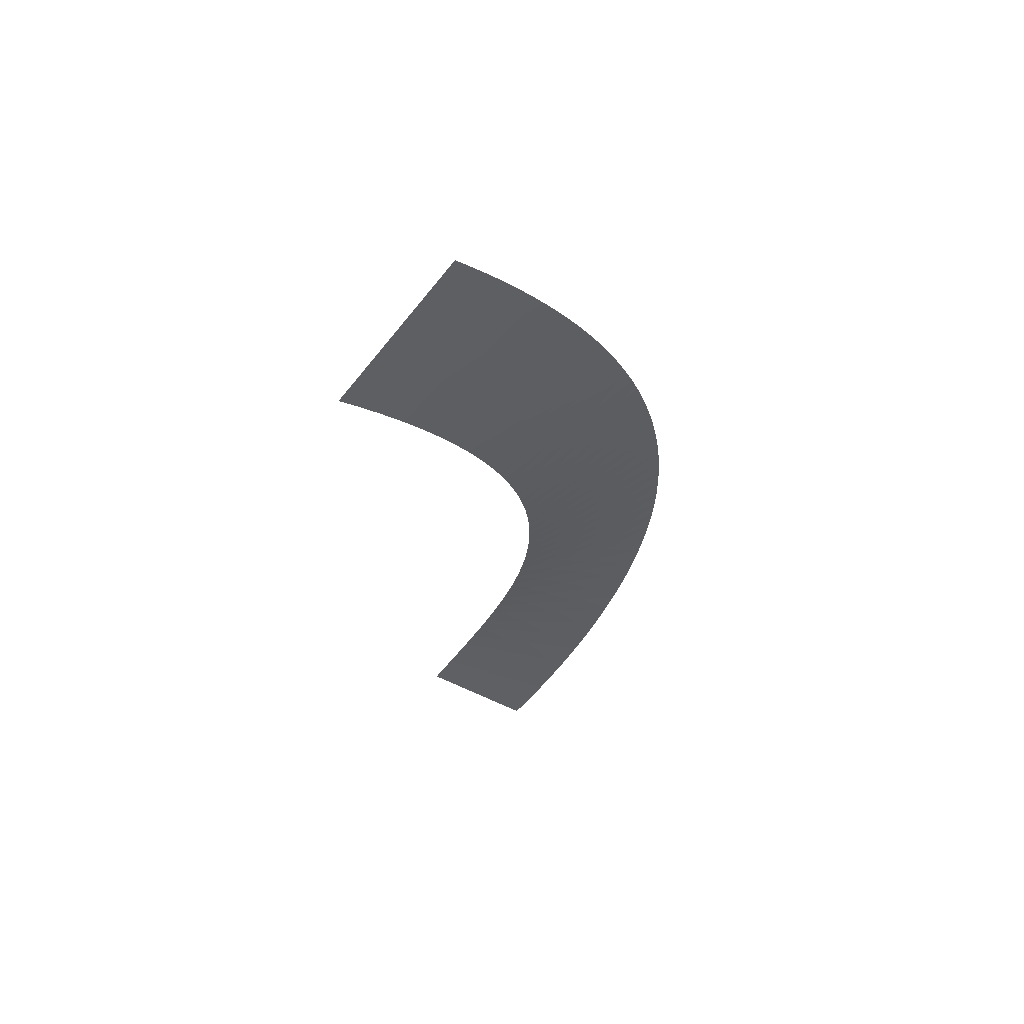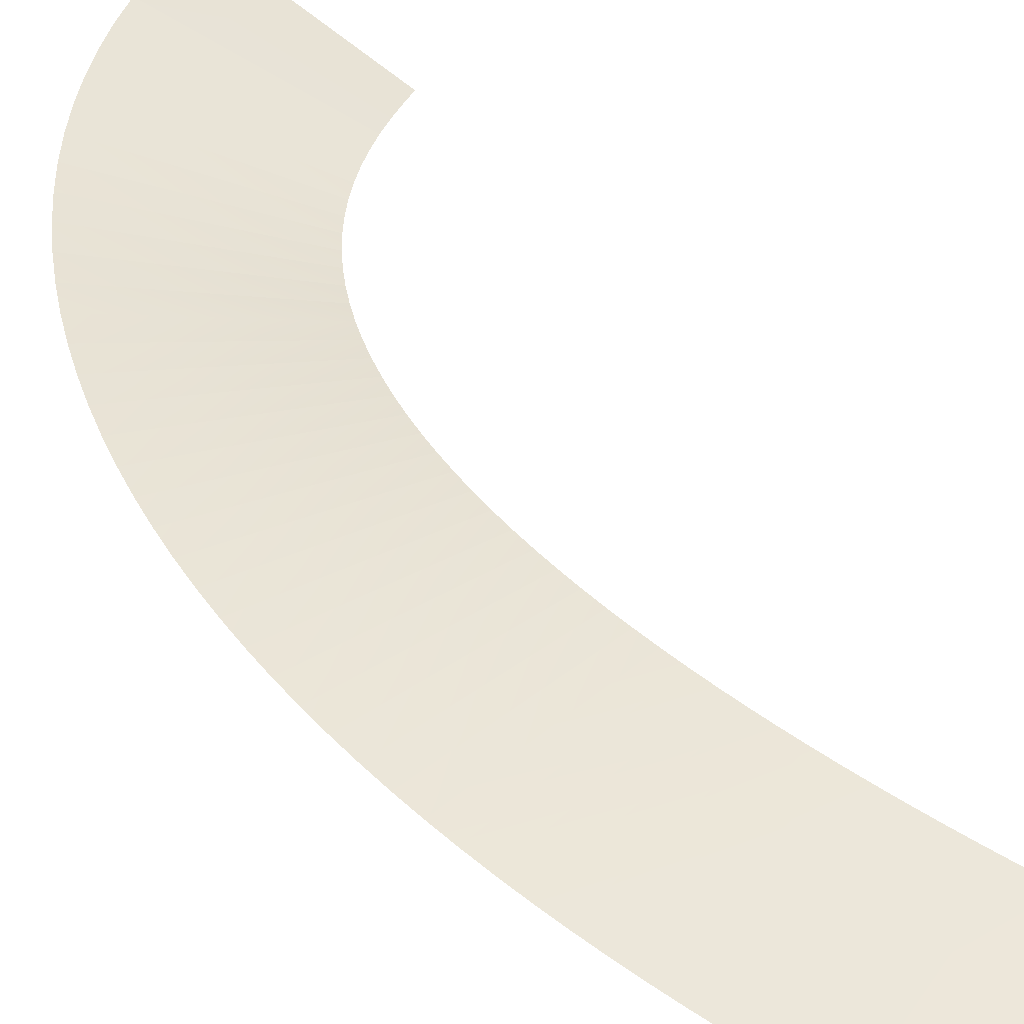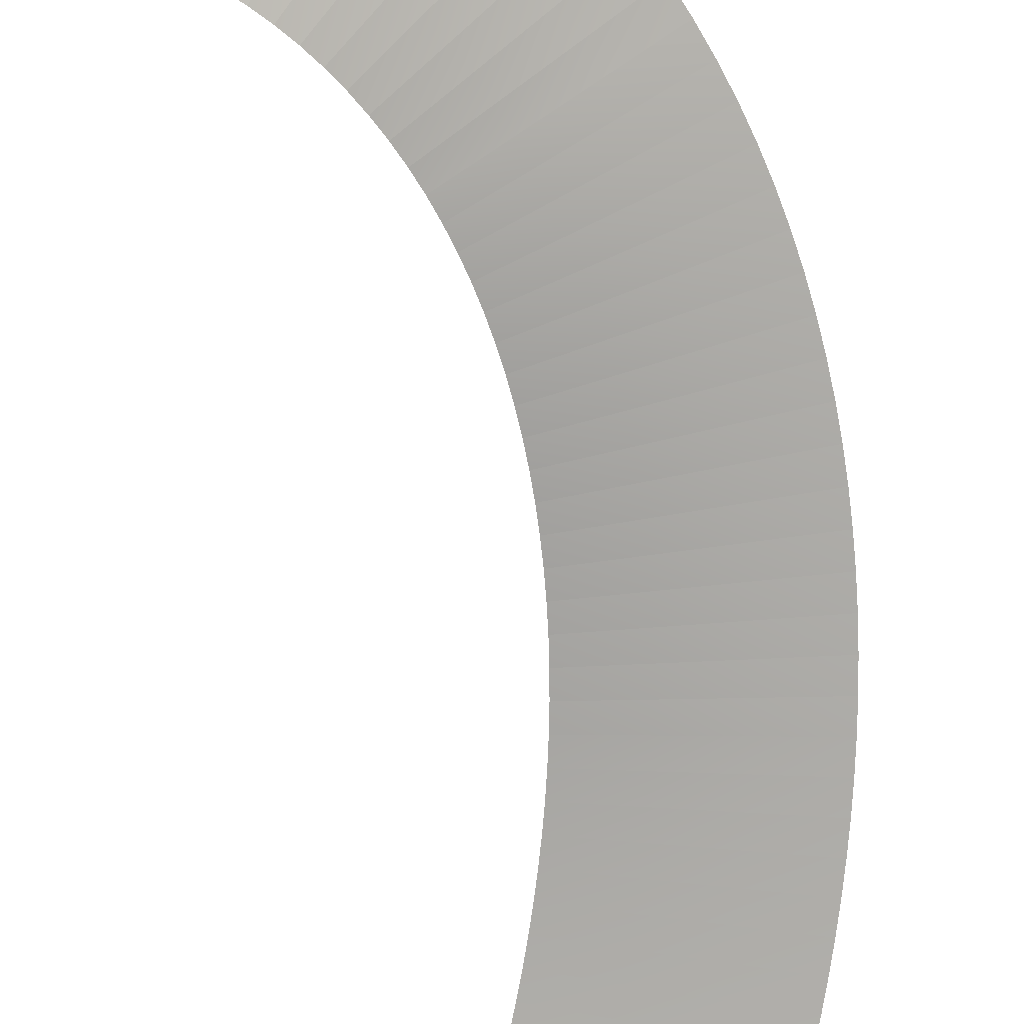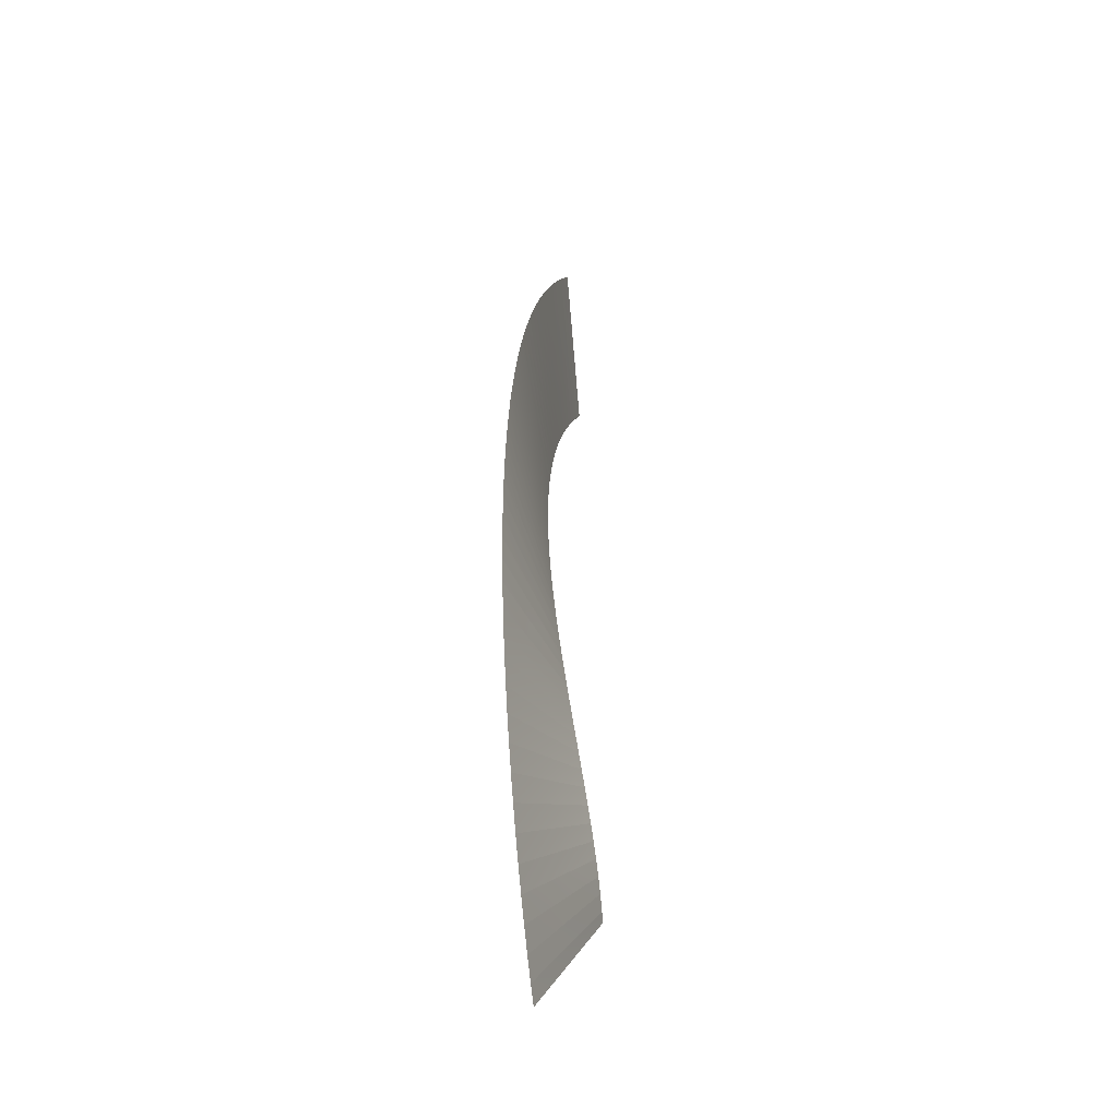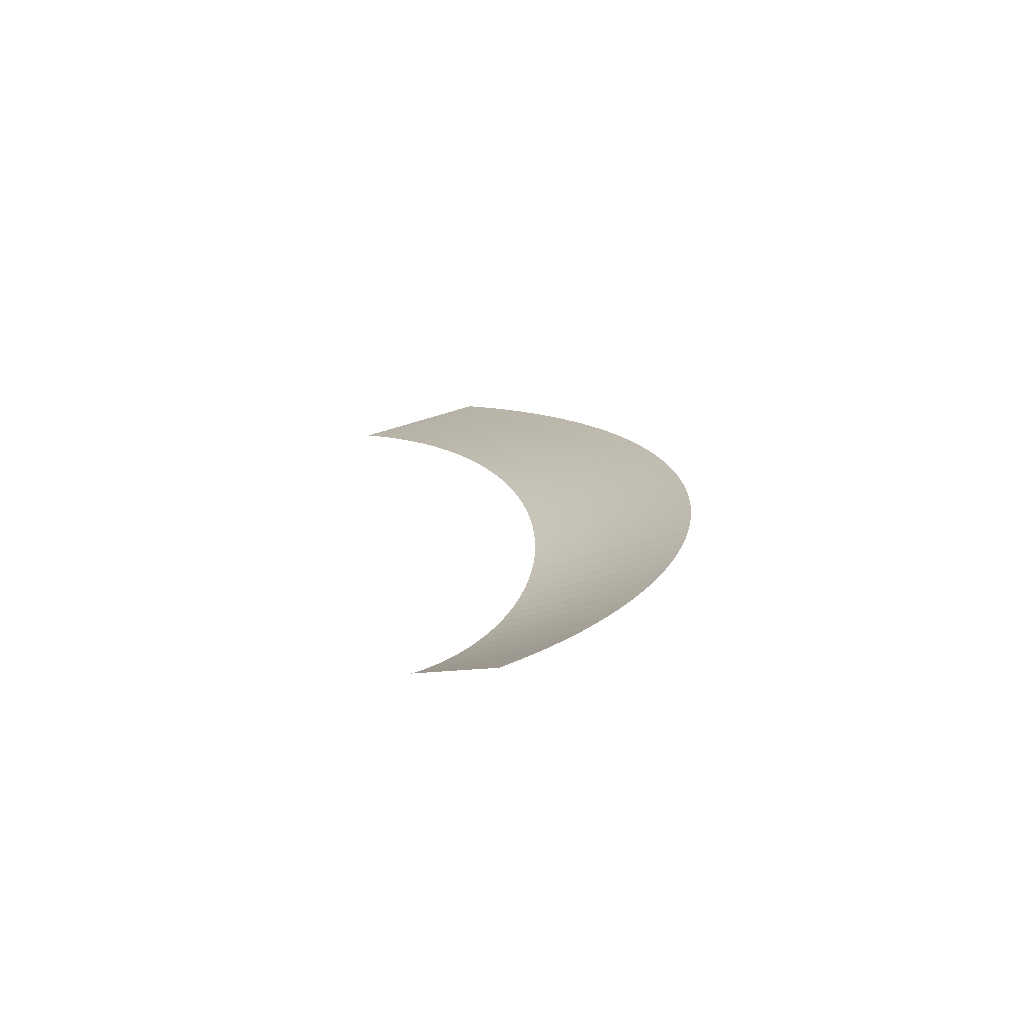
<metadata>
{"format":"obj","ext":"obj","renderer":"f3d","projection":"perspective","resolution":1024,"background":"white","views":[{"elev":60.8,"azim":143.9,"up":"+Z"},{"elev":46.7,"azim":-23.4,"up":"+Y"},{"elev":-74.0,"azim":-159.6,"up":"+Y"},{"elev":-41.6,"azim":-83.6,"up":"+Z"},{"elev":-72.3,"azim":-174.6,"up":"+Z"}]}
</metadata>
<code>
g Track1_track_16
v -131.3 6.539e-06 80.78
v -132.6 0.1955 79.22
v -127.4 2.18e-06 77.67
v -128.6 0.1944 76.15
v -123.6 -2.18e-06 74.55
v -124.7 0.1934 73.07
v -119.7 -6.539e-06 71.43
v -120.8 0.1924 70
v -132.6 0.1955 79.22
v -133.8 0.3824 77.64
v -128.6 0.1944 76.15
v -129.8 0.3783 74.63
v -124.7 0.1934 73.07
v -125.9 0.3742 71.61
v -120.8 0.1924 70
v -121.9 0.3701 68.6
v -133.8 0.3824 77.64
v -135 0.5632 76.05
v -129.8 0.3783 74.63
v -131 0.554 73.09
v -125.9 0.3742 71.61
v -127 0.5447 70.14
v -121.9 0.3701 68.6
v -122.9 0.5355 67.18
v -135 0.5632 76.05
v -136.1 0.738 74.44
v -131 0.554 73.09
v -132.1 0.7215 71.54
v -127 0.5447 70.14
v -128 0.7049 68.65
v -122.9 0.5355 67.18
v -124 0.6884 65.76
v -136.1 0.738 74.44
v -137.3 0.9084 72.79
v -132.1 0.7215 71.54
v -133.2 0.8823 69.96
v -128 0.7049 68.65
v -129.1 0.8562 67.14
v -124 0.6884 65.76
v -125 0.8301 64.31
v -137.3 0.9084 72.79
v -138.4 1.072 71.13
v -133.2 0.8823 69.96
v -134.3 1.035 68.37
v -129.1 0.8562 67.14
v -130.1 0.9966 65.61
v -125 0.8301 64.31
v -126 0.9587 62.85
v -138.4 1.072 71.13
v -139.5 1.232 69.43
v -134.3 1.035 68.37
v -135.3 1.18 66.75
v -130.1 0.9966 65.61
v -131.1 1.127 64.06
v -126 0.9587 62.85
v -126.9 1.075 61.37
v -139.5 1.232 69.43
v -140.6 1.384 67.72
v -135.3 1.18 66.75
v -136.4 1.316 65.11
v -131.1 1.127 64.06
v -132.1 1.247 62.5
v -126.9 1.075 61.37
v -127.9 1.178 59.89
v -140.6 1.384 67.72
v -141.7 1.532 65.98
v -136.4 1.316 65.11
v -137.4 1.444 63.44
v -132.1 1.247 62.5
v -133.1 1.356 60.91
v -127.9 1.178 59.89
v -128.8 1.269 58.38
v -141.7 1.532 65.98
v -142.7 1.672 64.22
v -137.4 1.444 63.44
v -138.3 1.563 61.77
v -133.1 1.356 60.91
v -134 1.454 59.31
v -128.8 1.269 58.38
v -129.6 1.345 56.86
v -142.7 1.672 64.22
v -143.7 1.807 62.43
v -138.3 1.563 61.77
v -139.3 1.674 60.06
v -134 1.454 59.31
v -134.9 1.541 57.7
v -129.6 1.345 56.86
v -130.5 1.408 55.33
v -143.7 1.807 62.43
v -144.6 1.934 60.62
v -139.3 1.674 60.06
v -140.2 1.775 58.35
v -134.9 1.541 57.7
v -135.7 1.616 56.07
v -130.5 1.408 55.33
v -131.3 1.457 53.79
v -144.6 1.934 60.62
v -145.5 2.056 58.79
v -140.2 1.775 58.35
v -141 1.868 56.61
v -135.7 1.616 56.07
v -136.5 1.68 54.42
v -131.3 1.457 53.79
v -132 1.493 52.24
v -145.5 2.056 58.79
v -146.4 2.171 56.93
v -141 1.868 56.61
v -141.9 1.952 54.84
v -136.5 1.68 54.42
v -137.3 1.733 52.76
v -132 1.493 52.24
v -132.8 1.514 50.67
v -146.4 2.171 56.93
v -147.2 2.28 55.03
v -141.9 1.952 54.84
v -142.6 2.027 53.05
v -137.3 1.733 52.76
v -138.1 1.774 51.07
v -132.8 1.514 50.67
v -133.5 1.522 49.09
v -147.2 2.28 55.03
v -148 2.381 53.13
v -142.6 2.027 53.05
v -143.4 2.092 51.26
v -138.1 1.774 51.07
v -138.8 1.804 49.39
v -133.5 1.522 49.09
v -134.1 1.515 47.52
v -148 2.381 53.13
v -148.8 2.475 51.2
v -144.1 2.148 49.44
v -143.4 2.092 51.26
v -139.4 1.821 47.68
v -138.8 1.804 49.39
v -134.8 1.494 45.93
v -134.1 1.515 47.52
v -148.8 2.475 51.2
v -149.5 2.562 49.25
v -144.8 2.195 47.61
v -144.1 2.148 49.44
v -140.1 1.827 45.97
v -139.4 1.821 47.68
v -135.3 1.46 44.33
v -134.8 1.494 45.93
v -149.5 2.562 49.25
v -150.1 2.642 47.26
v -145.4 2.232 45.75
v -144.8 2.195 47.61
v -140.6 1.822 44.24
v -140.1 1.827 45.97
v -135.9 1.412 42.72
v -135.3 1.46 44.33
v -150.1 2.642 47.26
v -150.7 2.715 45.26
v -145.9 2.26 43.88
v -145.4 2.232 45.75
v -141.2 1.805 42.5
v -140.6 1.822 44.24
v -136.4 1.349 41.11
v -135.9 1.412 42.72
v -150.7 2.715 45.26
v -151.3 2.78 43.23
v -146.5 2.278 41.99
v -145.9 2.26 43.88
v -141.6 1.776 40.74
v -141.2 1.805 42.5
v -136.8 1.274 39.5
v -136.4 1.349 41.11
v -151.3 2.78 43.23
v -151.8 2.838 41.17
v -146.9 2.287 40.07
v -146.5 2.278 41.99
v -142.1 1.735 38.97
v -141.6 1.776 40.74
v -137.2 1.184 37.87
v -136.8 1.274 39.5
v -151.8 2.838 41.17
v -152.2 2.888 39.09
v -147.3 2.286 38.14
v -146.9 2.287 40.07
v -142.5 1.684 37.19
v -142.1 1.735 38.97
v -137.6 1.082 36.24
v -137.2 1.184 37.87
v -152.2 2.888 39.09
v -152.6 2.93 36.99
v -147.7 2.276 36.2
v -147.3 2.286 38.14
v -142.8 1.621 35.41
v -142.5 1.684 37.19
v -137.9 0.9665 34.62
v -137.6 1.082 36.24
v -152.6 2.93 36.99
v -152.9 2.965 34.86
v -148 2.256 34.24
v -147.7 2.276 36.2
v -143.1 1.547 33.61
v -142.8 1.621 35.41
v -138.2 0.8386 32.99
v -137.9 0.9665 34.62
v -152.9 2.965 34.86
v -153.1 2.992 32.72
v -148.2 2.228 32.27
v -148 2.256 34.24
v -143.3 1.464 31.82
v -143.1 1.547 33.61
v -138.4 0.6993 31.36
v -138.2 0.8386 32.99
v -153.1 2.992 32.72
v -153.2 3.011 30.57
v -148.3 2.19 30.3
v -148.2 2.228 32.27
v -143.4 1.37 30.03
v -143.3 1.464 31.82
v -138.5 0.5495 29.75
v -138.4 0.6993 31.36
v -153.2 3.011 30.57
v -153.3 3.022 28.4
v -148.4 2.144 28.31
v -148.3 2.19 30.3
v -143.5 1.267 28.23
v -143.4 1.37 30.03
v -138.6 0.3888 28.14
v -138.5 0.5495 29.75
v -153.3 3.022 28.4
v -153.3 3.026 26.21
v -148.4 2.09 26.32
v -148.4 2.144 28.31
v -143.5 1.154 26.43
v -143.5 1.267 28.23
v -138.6 0.2182 26.53
v -138.6 0.3888 28.14
v -153.3 3.026 26.21
v -153.2 3.023 24.02
v -148.3 2.029 24.33
v -148.4 2.09 26.32
v -143.5 1.034 24.64
v -143.5 1.154 26.43
v -138.6 0.03973 24.95
v -138.6 0.2182 26.53
v -153.2 3.023 24.02
v -153 3.013 21.83
v -148.2 1.96 22.34
v -148.3 2.029 24.33
v -143.4 0.9066 22.85
v -143.5 1.034 24.64
v -138.5 -0.1464 23.37
v -138.6 0.03973 24.95
v -153 3.013 21.83
v -152.7 2.996 19.62
v -148 1.884 20.35
v -148.2 1.96 22.34
v -143.2 0.7726 21.08
v -143.4 0.9066 22.85
v -138.4 -0.3389 21.8
v -138.5 -0.1464 23.37
v -152.7 2.996 19.62
v -152.4 2.973 17.43
v -147.6 1.803 18.38
v -148 1.884 20.35
v -142.9 0.6341 19.32
v -143.2 0.7726 21.08
v -138.2 -0.5352 20.27
v -138.4 -0.3389 21.8
v -152.4 2.973 17.43
v -151.9 2.944 15.25
v -147.6 1.803 18.38
v -147.2 1.718 16.42
v -142.9 0.6341 19.32
v -142.5 0.4915 17.59
v -138.2 -0.5352 20.27
v -137.9 -0.7346 18.75
v -151.9 2.944 15.25
v -151.3 2.91 13.07
v -147.2 1.718 16.42
v -146.7 1.628 14.47
v -142.5 0.4915 17.59
v -142.1 0.3464 15.87
v -137.9 -0.7346 18.75
v -137.5 -0.9354 17.26
v -151.3 2.91 13.07
v -150.6 2.872 10.92
v -146.7 1.628 14.47
v -146.1 1.536 12.54
v -142.1 0.3464 15.87
v -141.6 0.2004 14.17
v -137.5 -0.9354 17.26
v -137.1 -1.135 15.8
v -150.6 2.872 10.92
v -149.8 2.83 8.794
v -146.1 1.536 12.54
v -145.4 1.443 10.66
v -141.6 0.2004 14.17
v -141 0.05606 12.52
v -137.1 -1.135 15.8
v -136.6 -1.331 14.38
v -149.8 2.83 8.794
v -148.8 2.784 6.705
v -145.4 1.443 10.66
v -144.6 1.35 8.801
v -141 0.05606 12.52
v -140.3 -0.0853 10.9
v -136.6 -1.331 14.38
v -136 -1.52 12.99
v -148.8 2.784 6.705
v -147.8 2.737 4.665
v -144.6 1.35 8.801
v -143.6 1.258 6.995
v -140.3 -0.0853 10.9
v -139.5 -0.2207 9.325
v -136 -1.52 12.99
v -135.3 -1.7 11.66
v -147.8 2.737 4.665
v -146.6 2.688 2.673
v -143.6 1.258 6.995
v -142.6 1.17 5.234
v -139.5 -0.2207 9.325
v -138.6 -0.3486 7.795
v -135.3 -1.7 11.66
v -134.6 -1.867 10.36
v -146.6 2.688 2.673
v -145.3 2.638 0.7466
v -142.6 1.17 5.234
v -141.5 1.086 3.535
v -138.6 -0.3486 7.795
v -137.7 -0.4656 6.323
v -134.6 -1.867 10.36
v -133.8 -2.017 9.111
v -145.3 2.638 0.7466
v -144 2.587 -1.098
v -141.5 1.086 3.535
v -140.3 1.009 1.912
v -137.7 -0.4656 6.323
v -136.6 -0.5685 4.921
v -133.8 -2.017 9.111
v -133 -2.146 7.93
v -144 2.587 -1.098
v -142.4 2.537 -2.86
v -140.3 1.009 1.912
v -139 0.9408 0.3617
v -136.6 -0.5685 4.921
v -135.5 -0.6551 3.583
v -133 -2.146 7.93
v -132 -2.251 6.804
v -142.4 2.537 -2.86
v -140.8 2.486 -4.525
v -137.6 0.8821 -1.102
v -139 0.9408 0.3617
v -134.3 -0.7221 2.321
v -135.5 -0.6551 3.583
v -131 -2.326 5.744
v -132 -2.251 6.804
v -140.8 2.486 -4.525
v -139.1 2.436 -6.087
v -136 0.8347 -2.474
v -137.6 0.8821 -1.102
v -133 -0.7669 1.138
v -134.3 -0.7221 2.321
v -129.9 -2.369 4.751
v -131 -2.326 5.744
v -139.1 2.436 -6.087
v -137.3 2.391 -7.511
v -134.5 0.8016 -3.742
v -136 0.8347 -2.474
v -131.6 -0.7882 0.02735
v -133 -0.7669 1.138
v -128.8 -2.378 3.796
v -129.9 -2.369 4.751
v -137.3 2.391 -7.511
v -135.7 2.341 -8.628
v -133.1 0.7804 -4.688
v -134.5 0.8016 -3.742
v -130.5 -0.7804 -0.7482
v -131.6 -0.7882 0.02735
v -127.9 -2.341 3.192
v -128.8 -2.378 3.796
g Track Texture
f 2 1 3
f 2 3 4
f 4 3 5
f 4 5 6
f 6 5 7
f 6 7 8
f 10 9 11
f 10 11 12
f 12 11 13
f 12 13 14
f 14 13 15
f 14 15 16
f 18 17 19
f 18 19 20
f 20 19 21
f 20 21 22
f 22 21 23
f 22 23 24
f 26 25 27
f 26 27 28
f 28 27 29
f 28 29 30
f 30 29 31
f 30 31 32
f 34 33 35
f 34 35 36
f 36 35 37
f 36 37 38
f 38 37 39
f 38 39 40
f 42 41 43
f 42 43 44
f 44 43 45
f 44 45 46
f 46 45 47
f 46 47 48
f 50 49 51
f 50 51 52
f 52 51 53
f 52 53 54
f 54 53 55
f 54 55 56
f 58 57 59
f 58 59 60
f 60 59 61
f 60 61 62
f 62 61 63
f 62 63 64
f 66 65 67
f 66 67 68
f 68 67 69
f 68 69 70
f 70 69 71
f 70 71 72
f 74 73 75
f 74 75 76
f 76 75 77
f 76 77 78
f 78 77 79
f 78 79 80
f 82 81 83
f 82 83 84
f 84 83 85
f 84 85 86
f 86 85 87
f 86 87 88
f 90 89 91
f 90 91 92
f 92 91 93
f 92 93 94
f 94 93 95
f 94 95 96
f 98 97 99
f 98 99 100
f 100 99 101
f 100 101 102
f 102 101 103
f 102 103 104
f 106 105 107
f 106 107 108
f 108 107 109
f 108 109 110
f 110 109 111
f 110 111 112
f 114 113 115
f 114 115 116
f 116 115 117
f 116 117 118
f 118 117 119
f 118 119 120
f 122 121 123
f 122 123 124
f 124 123 125
f 124 125 126
f 126 125 127
f 126 127 128
f 130 129 131
f 131 129 132
f 131 132 133
f 133 132 134
f 133 134 135
f 135 134 136
f 138 137 139
f 139 137 140
f 139 140 141
f 141 140 142
f 141 142 143
f 143 142 144
f 146 145 147
f 147 145 148
f 147 148 149
f 149 148 150
f 149 150 151
f 151 150 152
f 154 153 155
f 155 153 156
f 155 156 157
f 157 156 158
f 157 158 159
f 159 158 160
f 162 161 163
f 163 161 164
f 163 164 165
f 165 164 166
f 165 166 167
f 167 166 168
f 170 169 171
f 171 169 172
f 171 172 173
f 173 172 174
f 173 174 175
f 175 174 176
f 178 177 179
f 179 177 180
f 179 180 181
f 181 180 182
f 181 182 183
f 183 182 184
f 186 185 187
f 187 185 188
f 187 188 189
f 189 188 190
f 189 190 191
f 191 190 192
f 194 193 195
f 195 193 196
f 195 196 197
f 197 196 198
f 197 198 199
f 199 198 200
f 202 201 203
f 203 201 204
f 203 204 205
f 205 204 206
f 205 206 207
f 207 206 208
f 210 209 211
f 211 209 212
f 211 212 213
f 213 212 214
f 213 214 215
f 215 214 216
f 218 217 219
f 219 217 220
f 219 220 221
f 221 220 222
f 221 222 223
f 223 222 224
f 226 225 227
f 227 225 228
f 227 228 229
f 229 228 230
f 229 230 231
f 231 230 232
f 234 233 235
f 235 233 236
f 235 236 237
f 237 236 238
f 237 238 239
f 239 238 240
f 242 241 243
f 243 241 244
f 243 244 245
f 245 244 246
f 245 246 247
f 247 246 248
f 250 249 251
f 251 249 252
f 251 252 253
f 253 252 254
f 253 254 255
f 255 254 256
f 258 257 259
f 259 257 260
f 259 260 261
f 261 260 262
f 261 262 263
f 263 262 264
f 266 265 267
f 266 267 268
f 268 267 269
f 268 269 270
f 270 269 271
f 270 271 272
f 274 273 275
f 274 275 276
f 276 275 277
f 276 277 278
f 278 277 279
f 278 279 280
f 282 281 283
f 282 283 284
f 284 283 285
f 284 285 286
f 286 285 287
f 286 287 288
f 290 289 291
f 290 291 292
f 292 291 293
f 292 293 294
f 294 293 295
f 294 295 296
f 298 297 299
f 298 299 300
f 300 299 301
f 300 301 302
f 302 301 303
f 302 303 304
f 306 305 307
f 306 307 308
f 308 307 309
f 308 309 310
f 310 309 311
f 310 311 312
f 314 313 315
f 314 315 316
f 316 315 317
f 316 317 318
f 318 317 319
f 318 319 320
f 322 321 323
f 322 323 324
f 324 323 325
f 324 325 326
f 326 325 327
f 326 327 328
f 330 329 331
f 330 331 332
f 332 331 333
f 332 333 334
f 334 333 335
f 334 335 336
f 338 337 339
f 338 339 340
f 340 339 341
f 340 341 342
f 342 341 343
f 342 343 344
f 346 345 347
f 347 345 348
f 347 348 349
f 349 348 350
f 349 350 351
f 351 350 352
f 354 353 355
f 355 353 356
f 355 356 357
f 357 356 358
f 357 358 359
f 359 358 360
f 362 361 363
f 363 361 364
f 363 364 365
f 365 364 366
f 365 366 367
f 367 366 368
f 370 369 371
f 371 369 372
f 371 372 373
f 373 372 374
f 373 374 375
f 375 374 376

</code>
